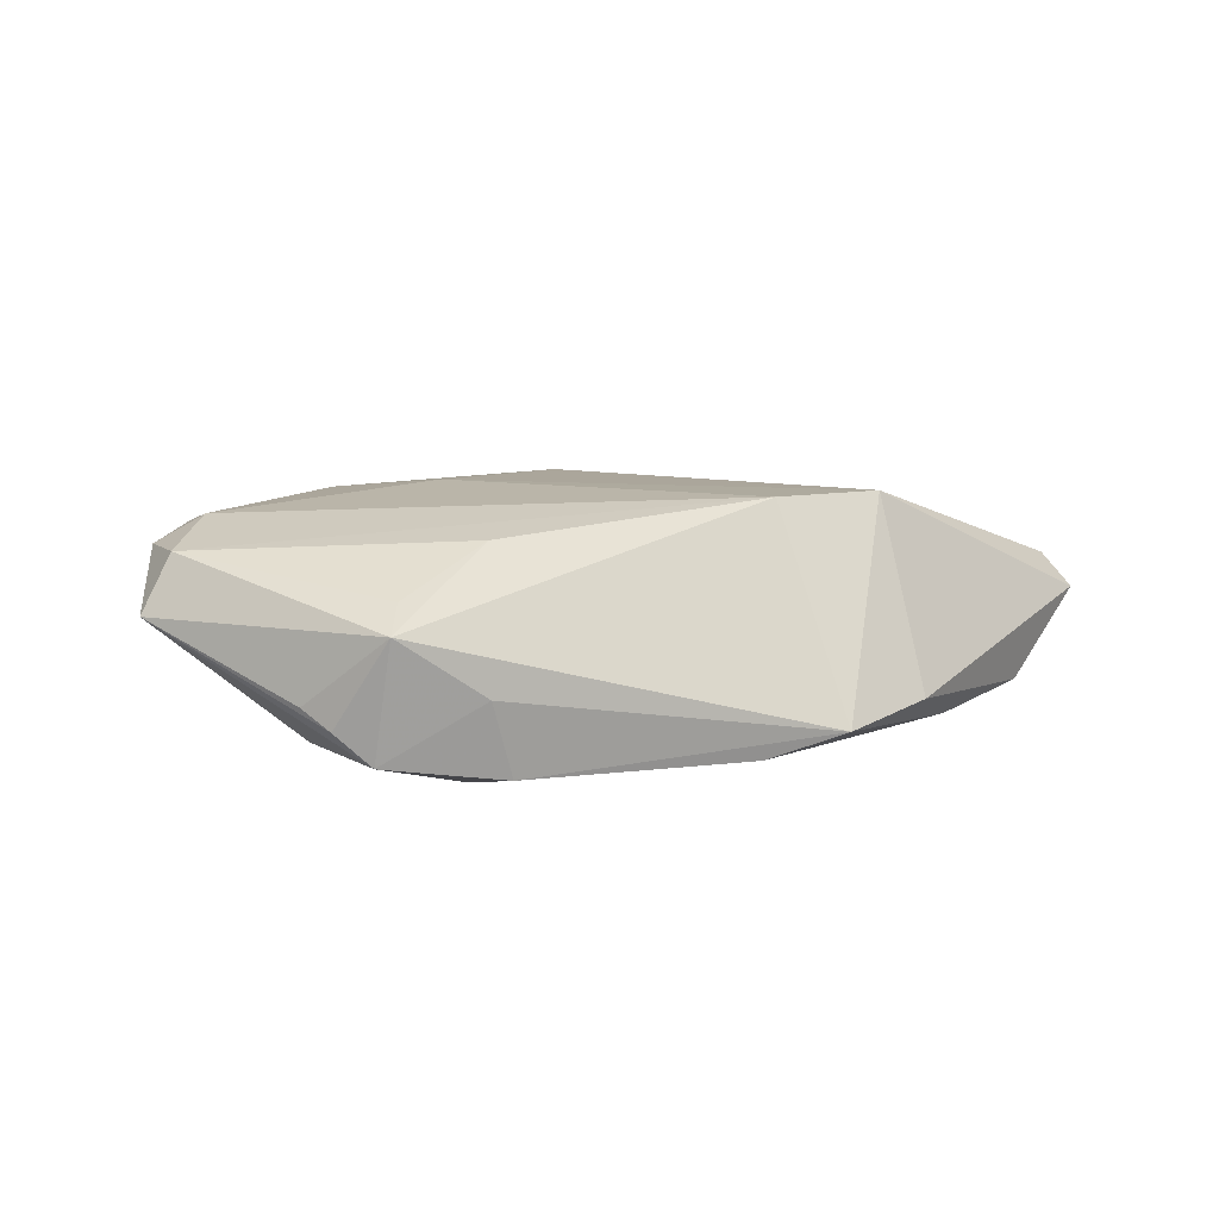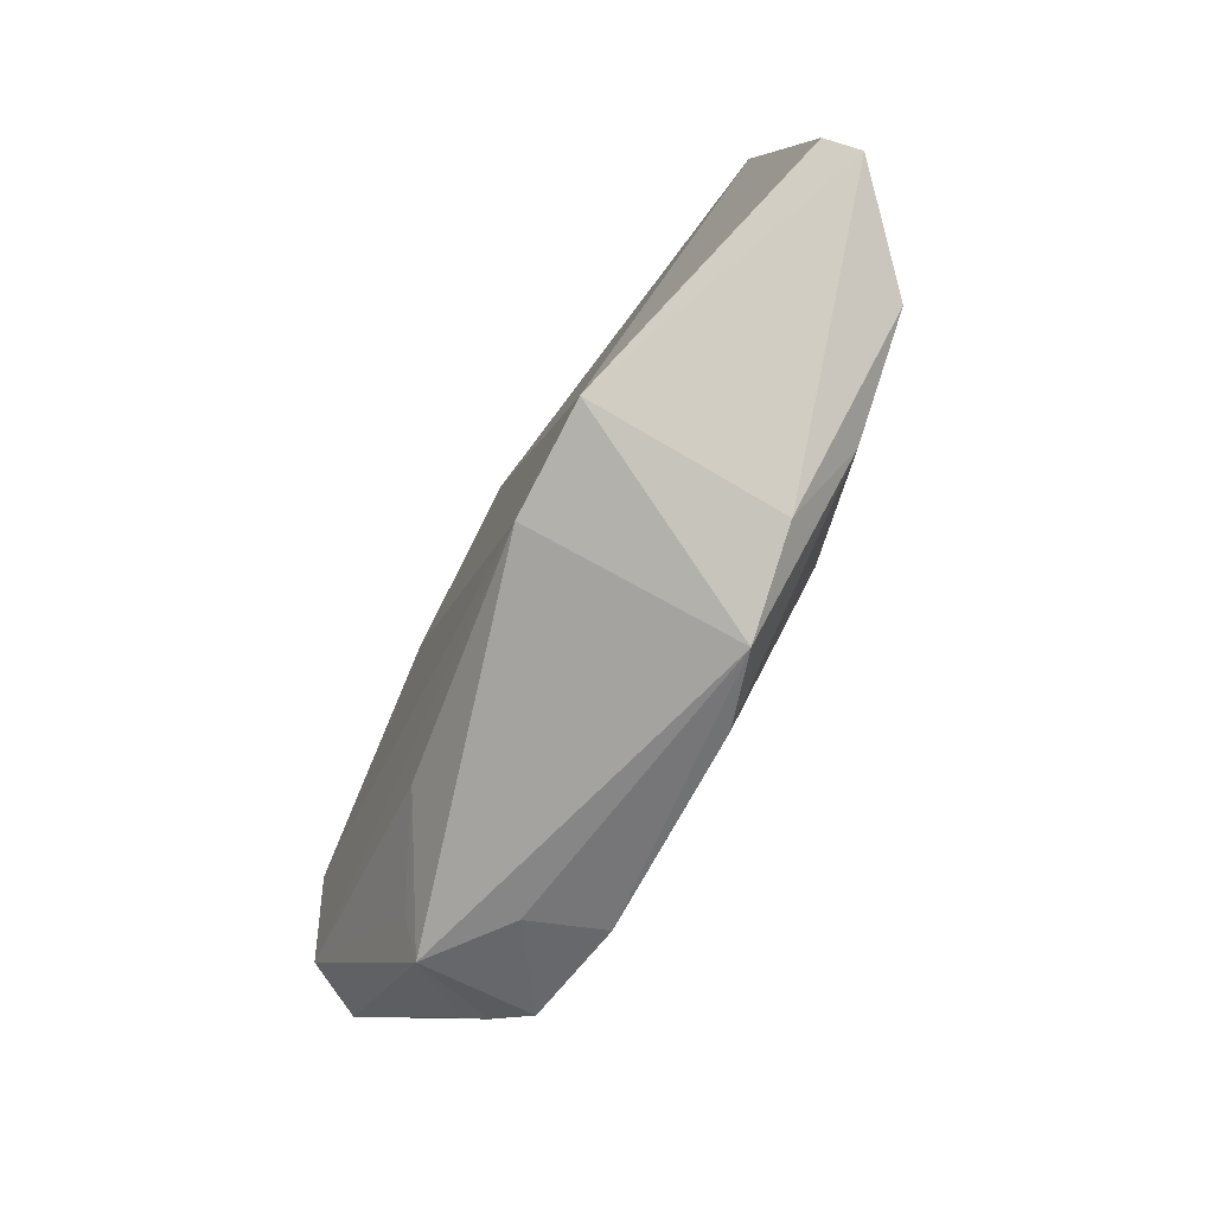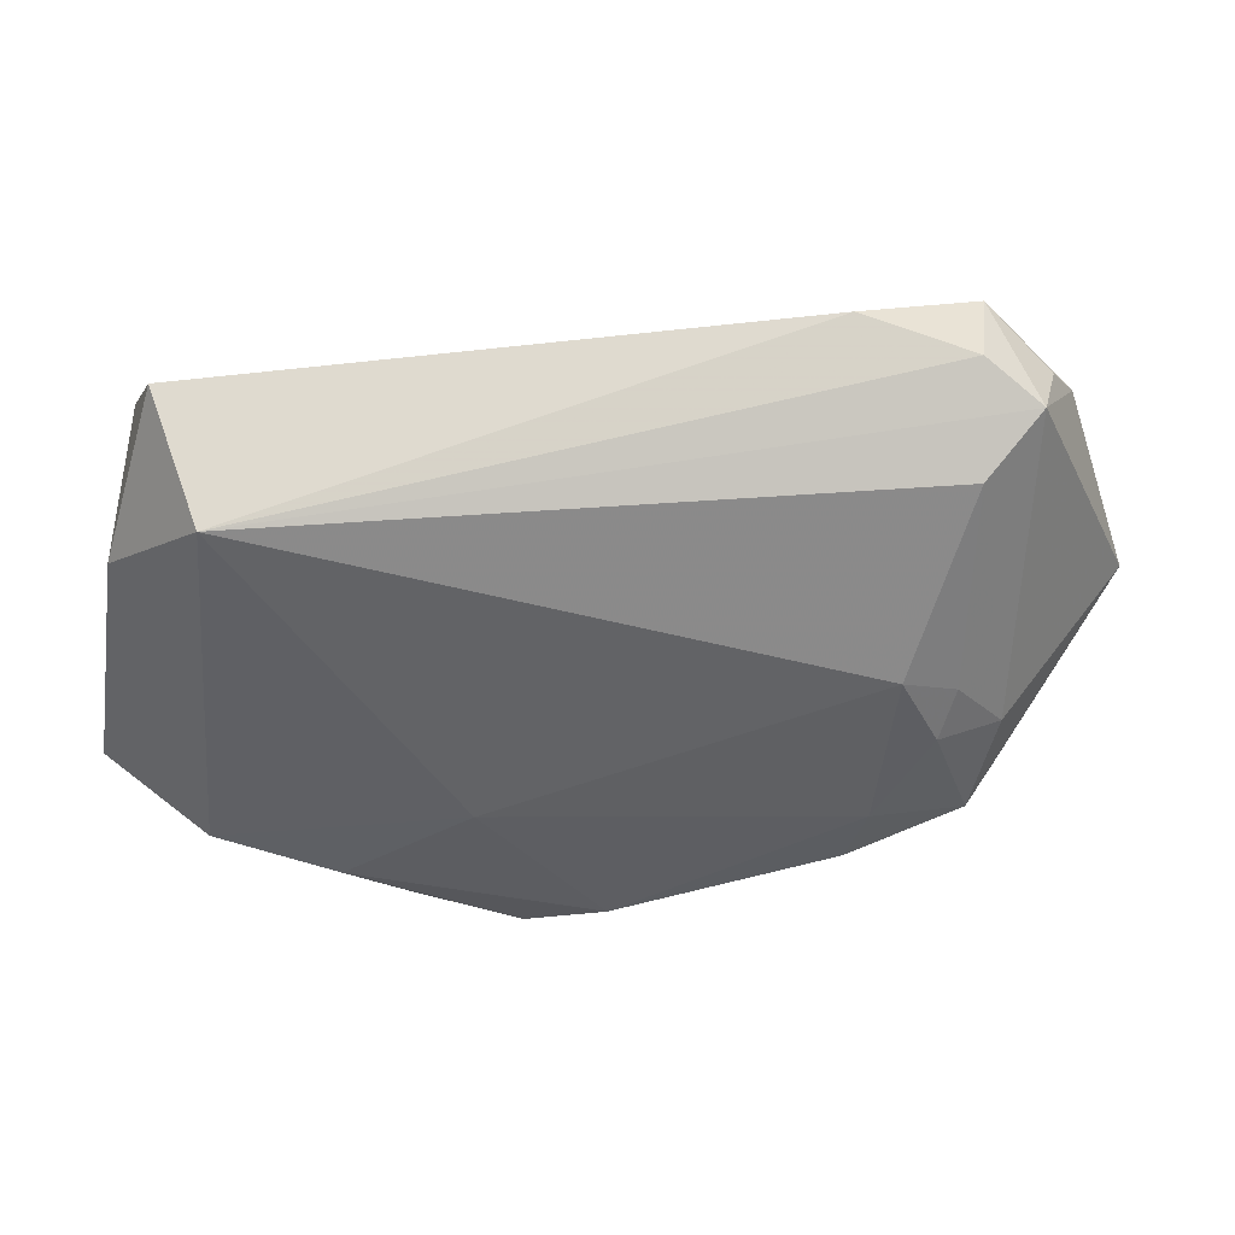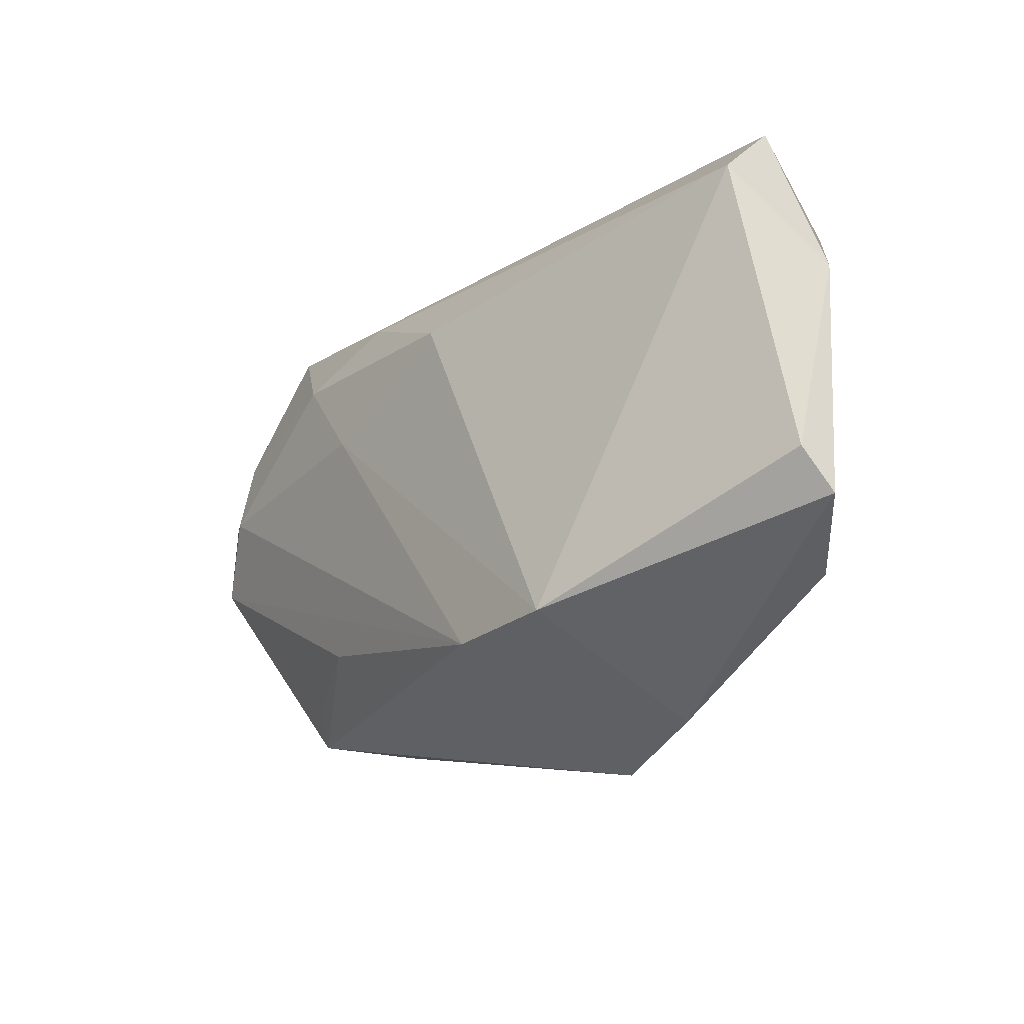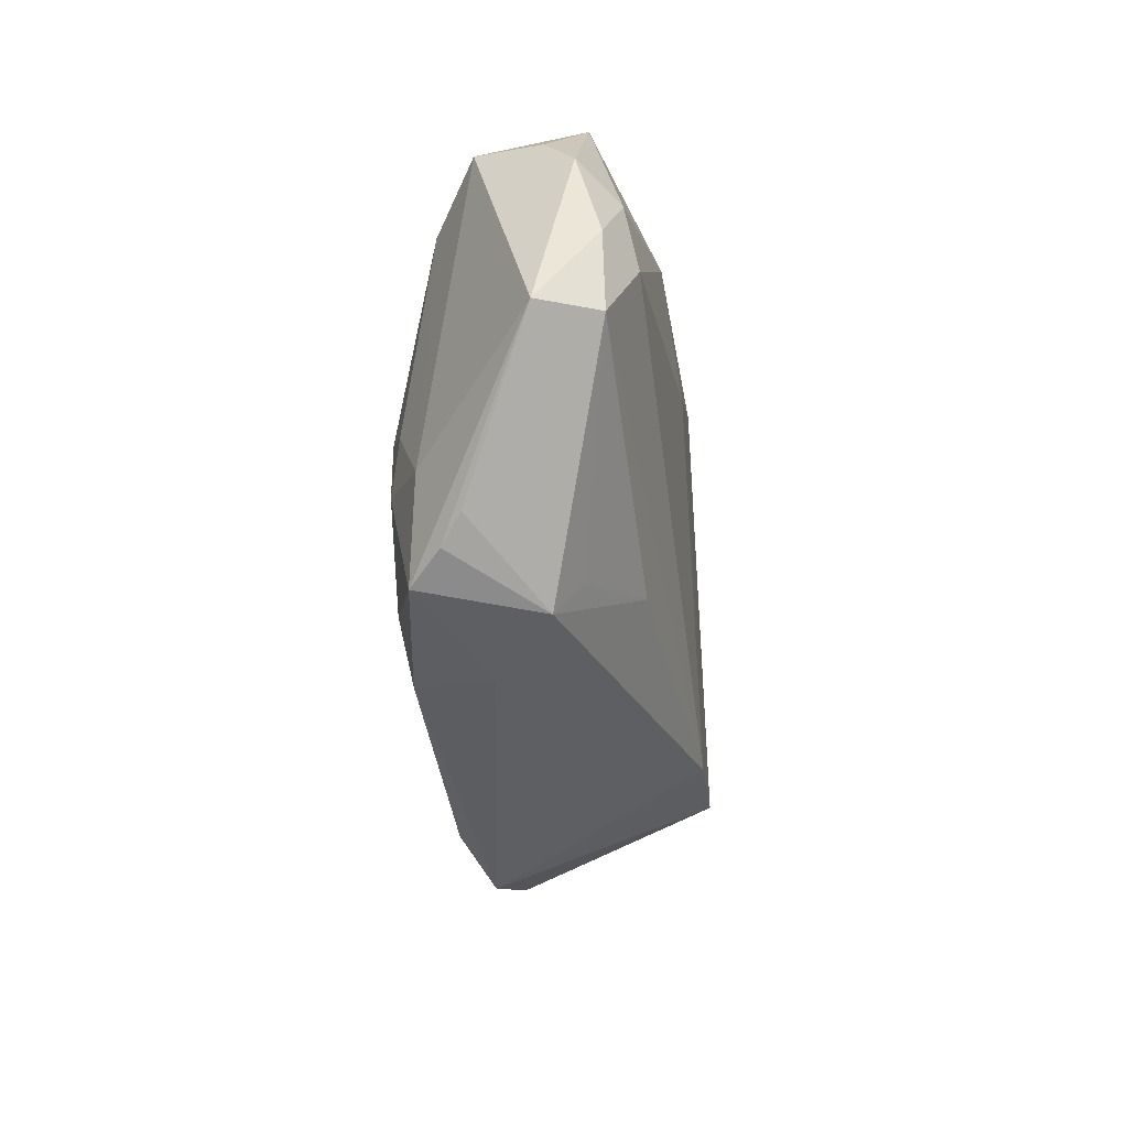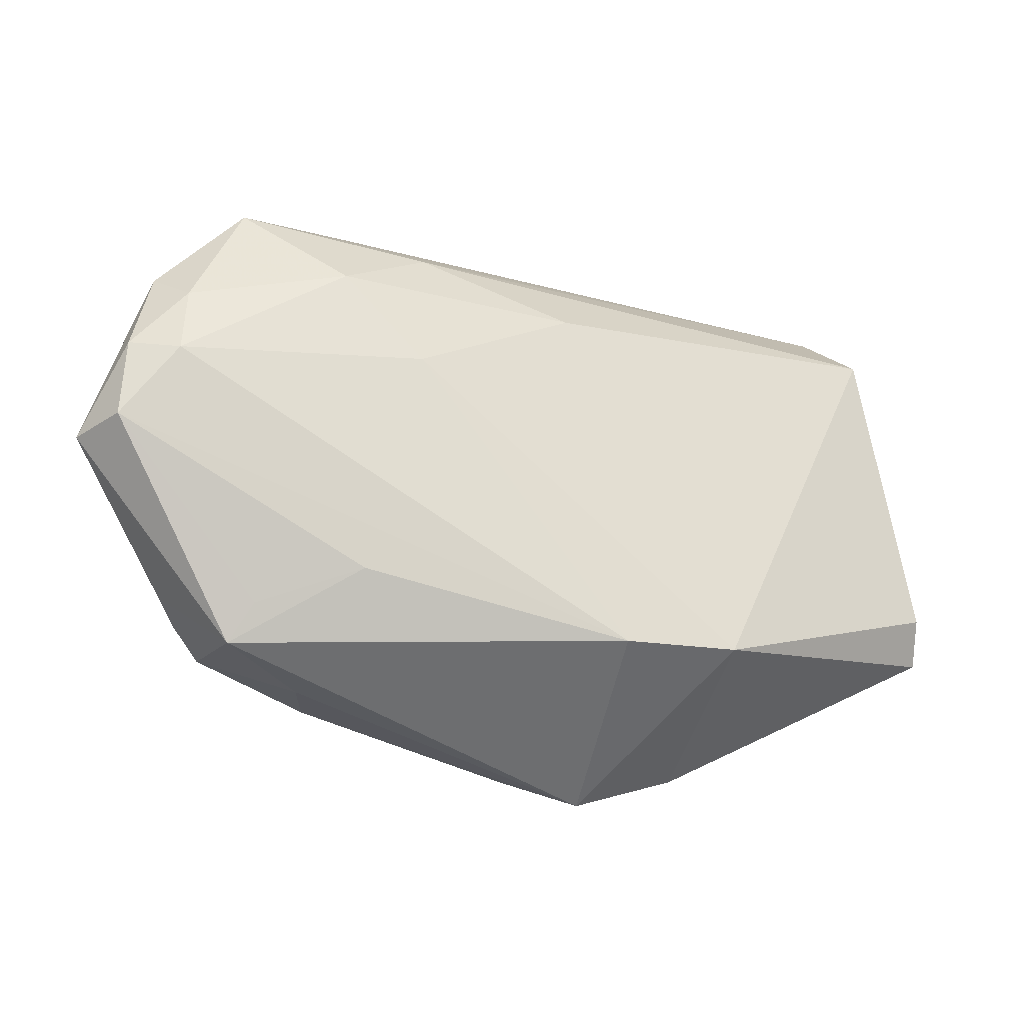
<metadata>
{"format":"obj","ext":"obj","renderer":"f3d","projection":"perspective","resolution":1024,"background":"white","views":[{"elev":8.8,"azim":-25.6,"up":"+Z"},{"elev":-74.0,"azim":62.3,"up":"+Y"},{"elev":39.5,"azim":172.9,"up":"+Y"},{"elev":-20.4,"azim":51.2,"up":"+Y"},{"elev":-27.6,"azim":-83.6,"up":"+Y"},{"elev":-26.8,"azim":-19.3,"up":"+Y"}]}
</metadata>
<code>
v -0.05233 -0.0004086 0.009899
v -0.02559 -0.01869 -0.01438
v -0.05608 -0.0008951 0.00309
v -0.03859 0.03219 0.007052
v 0.0314 -0.0237 -0.01088
v -0.04098 -0.01908 -0.007496
v 0.04526 0.03534 -0.002317
v 0.00936 -0.02277 0.01507
v -0.03548 0.0217 -0.009851
v -0.04559 0.02542 0.002979
v -0.0266 0.02178 0.01378
v -0.03654 0.03146 -0.001616
v -0.01559 0.03057 0.007682
v -0.01692 0.01092 0.0152
v -0.04346 -0.01649 -0.00511
v -0.02343 -0.0258 -0.01291
v 0.05363 0.0005894 0.001121
v -0.03426 -0.002401 -0.01324
v 0.05141 0.01652 -0.00537
v -0.03633 -0.02461 0.002994
v -0.02217 -0.01638 0.01123
v -0.0404 -0.01002 -0.01031
v 0.02322 -0.02202 0.01514
v 0.002641 -0.03233 -0.01197
v 0.02377 -0.03141 -0.007202
v -0.04913 0.02056 0.006628
v 0.017 -0.01292 -0.0152
v 0.05507 -0.009537 0.004943
v -0.02627 -0.02685 -0.003955
v -0.04543 0.01683 0.01121
v 0.04149 0.02703 -0.0152
v 0.04776 0.0269 0.006816
v -0.04261 0.02681 -0.004837
v -0.03224 -0.008322 -0.01435
v -0.03723 -0.02156 -0.01119
v -0.03394 -0.0203 0.00585
v -0.01575 0.02821 0.01062
v -0.02766 0.0006989 -0.0152
v 0.04704 0.01855 -0.009533
v -0.02384 0.03534 0.001863
v 0.002004 0.02022 0.0149
v -0.05185 0.009479 0.009588
v 0.01177 -0.03534 -0.009099
v 0.04506 -0.01843 -0.008859
v 0.05608 -0.01438 0.001205
v -0.04613 0.008223 0.01281
f 8 20 43
f 19 31 7
f 7 32 19
f 9 31 38
f 33 31 9
f 9 22 33
f 37 32 7
f 41 32 37
f 37 11 41
f 4 11 37
f 44 19 45
f 3 22 35
f 3 33 22
f 42 3 1
f 1 3 20
f 29 20 35
f 43 20 29
f 23 32 41
f 23 8 43
f 17 19 32
f 18 22 9
f 9 38 18
f 27 38 31
f 31 44 27
f 26 3 42
f 33 3 26
f 31 33 12
f 12 33 4
f 41 11 14
f 14 23 41
f 8 23 14
f 7 4 13
f 13 37 7
f 4 37 13
f 25 44 45
f 45 23 25
f 25 23 43
f 31 19 39
f 39 44 31
f 19 44 39
f 20 3 15
f 36 1 20
f 8 1 21
f 1 36 21
f 20 8 21
f 21 36 20
f 42 1 46
f 46 14 11
f 46 1 8
f 8 14 46
f 28 23 45
f 32 23 28
f 28 17 32
f 45 19 28
f 19 17 28
f 34 18 38
f 35 22 34
f 22 18 34
f 5 27 44
f 5 25 43
f 44 25 5
f 16 29 35
f 43 29 16
f 4 33 10
f 10 26 4
f 33 26 10
f 40 4 7
f 40 12 4
f 7 31 40
f 31 12 40
f 35 20 6
f 20 15 6
f 6 3 35
f 6 15 3
f 30 26 42
f 42 46 30
f 4 26 30
f 30 11 4
f 30 46 11
f 24 5 43
f 27 5 24
f 43 16 24
f 38 27 2
f 2 34 38
f 27 24 2
f 2 24 16
f 35 34 2
f 2 16 35

</code>
